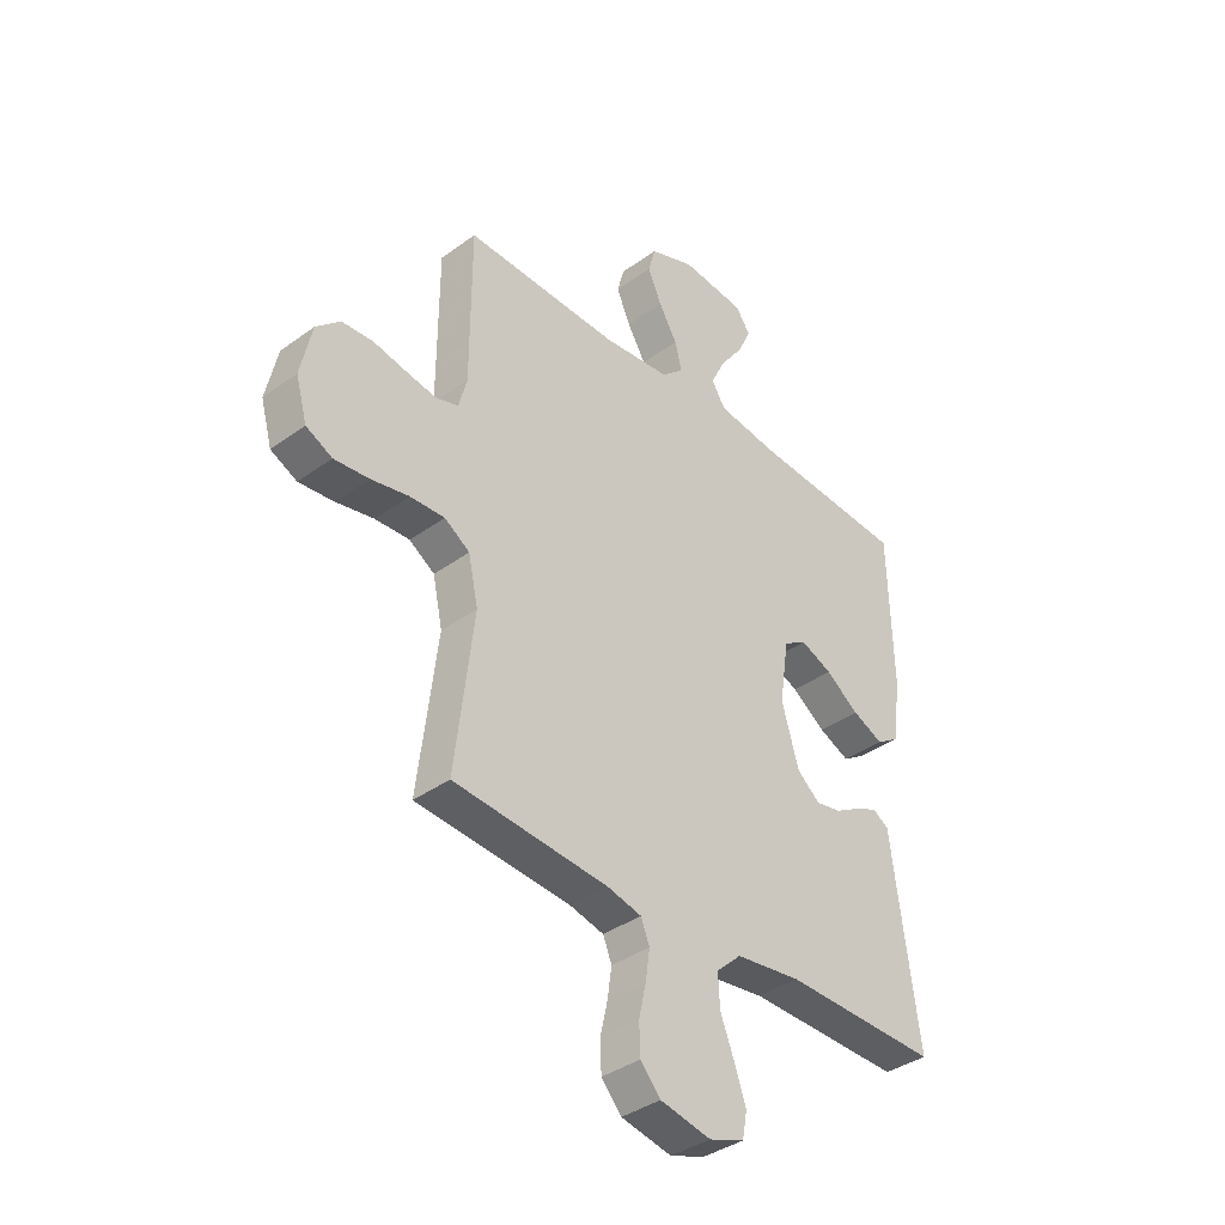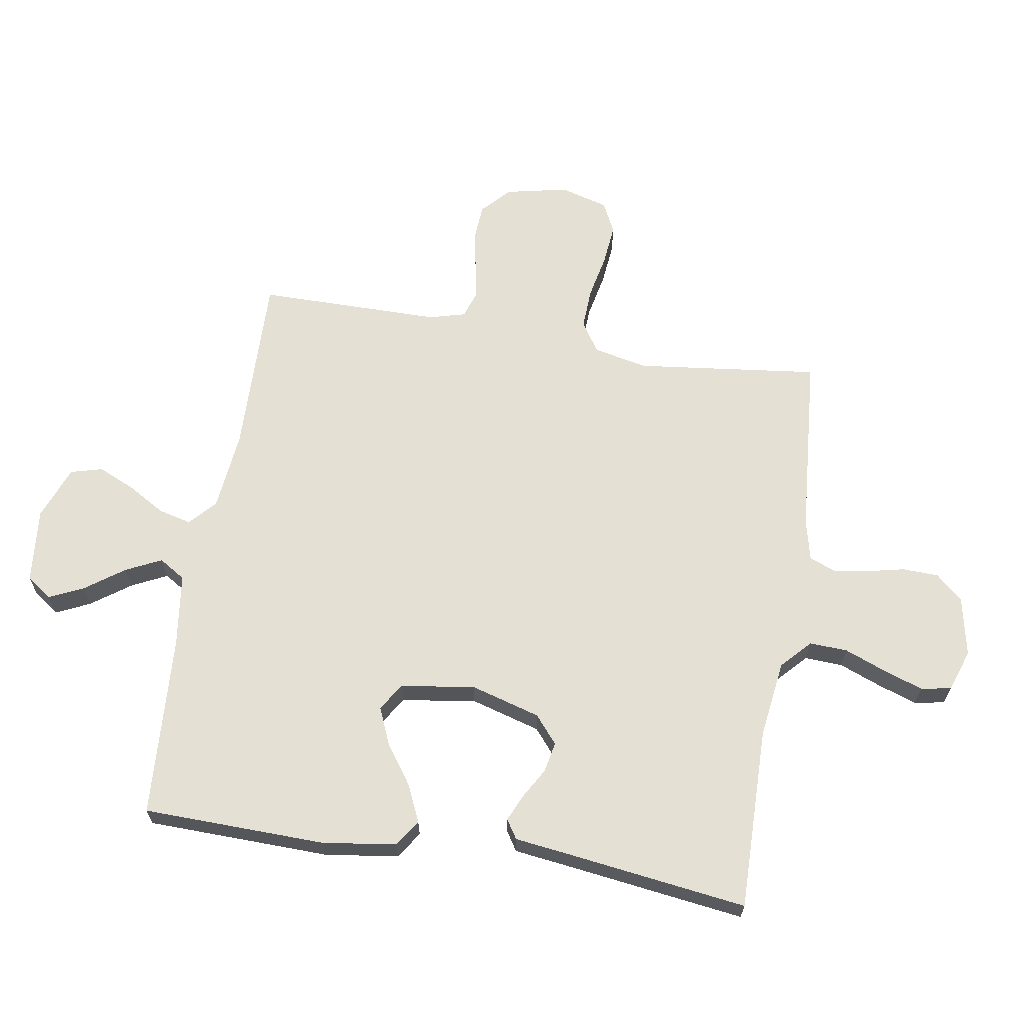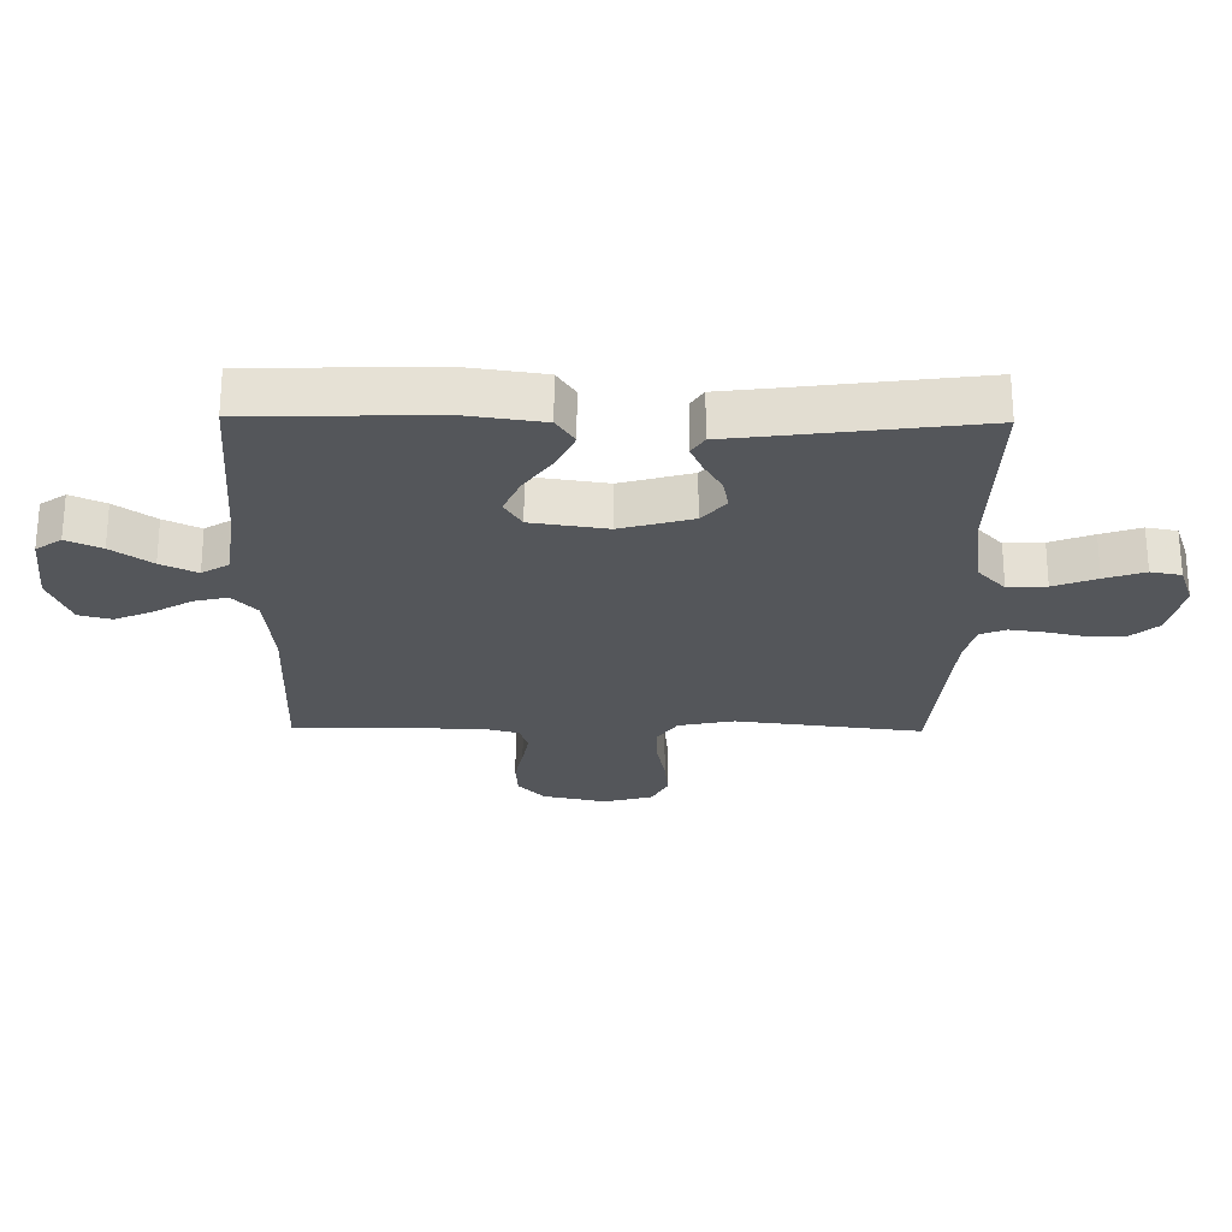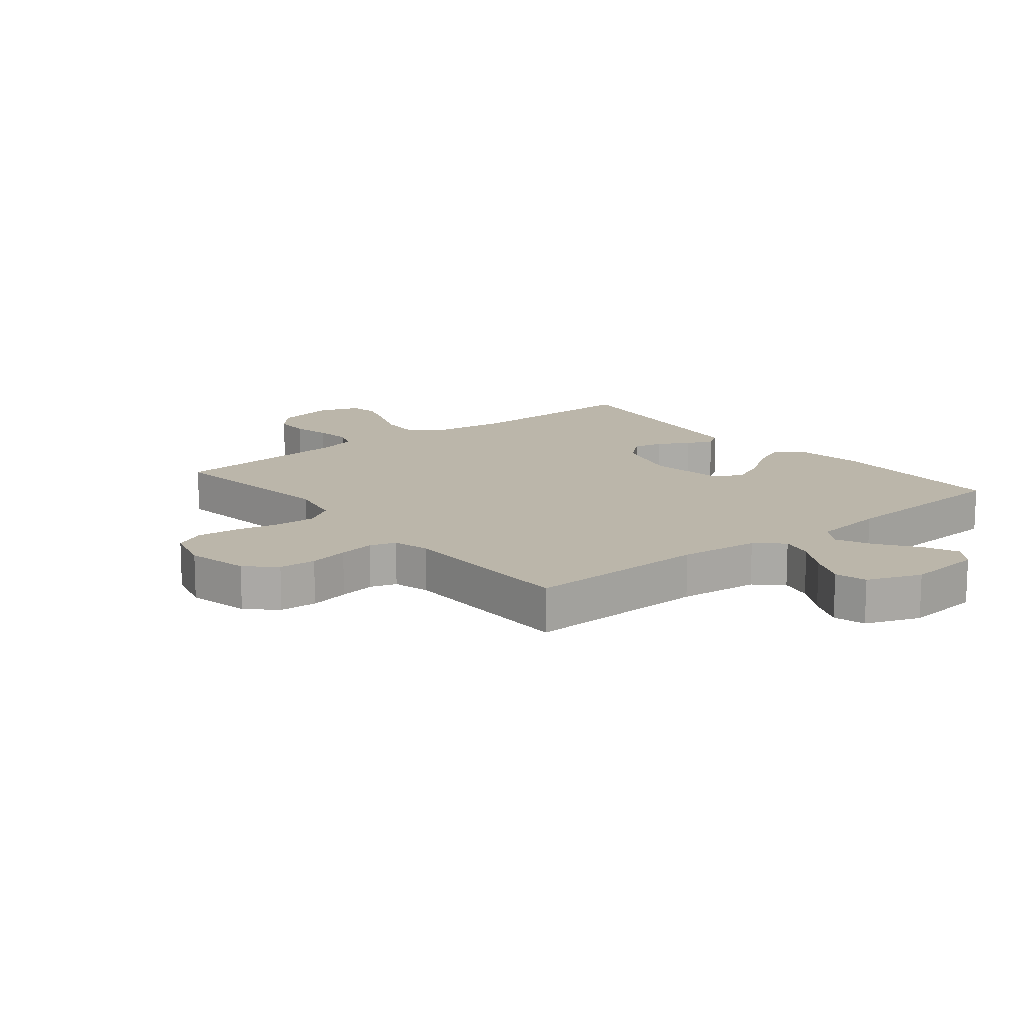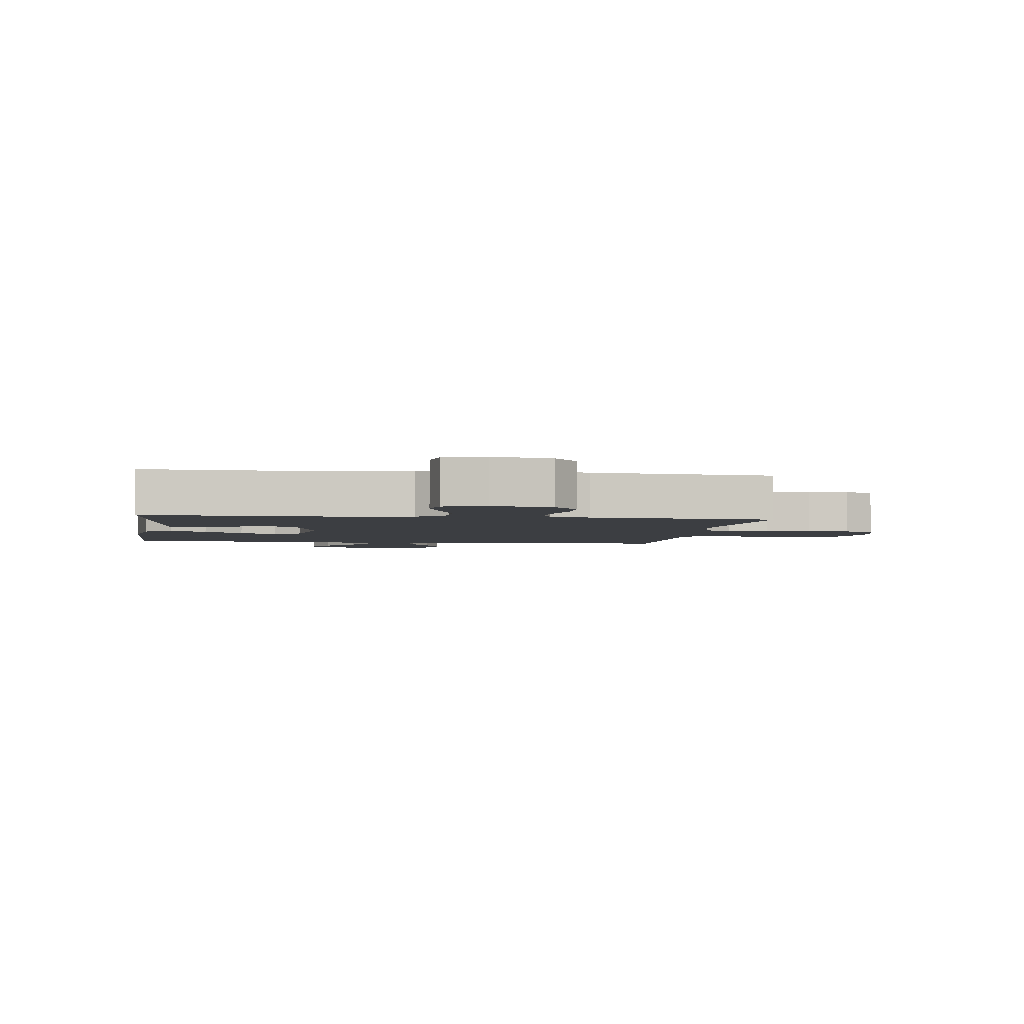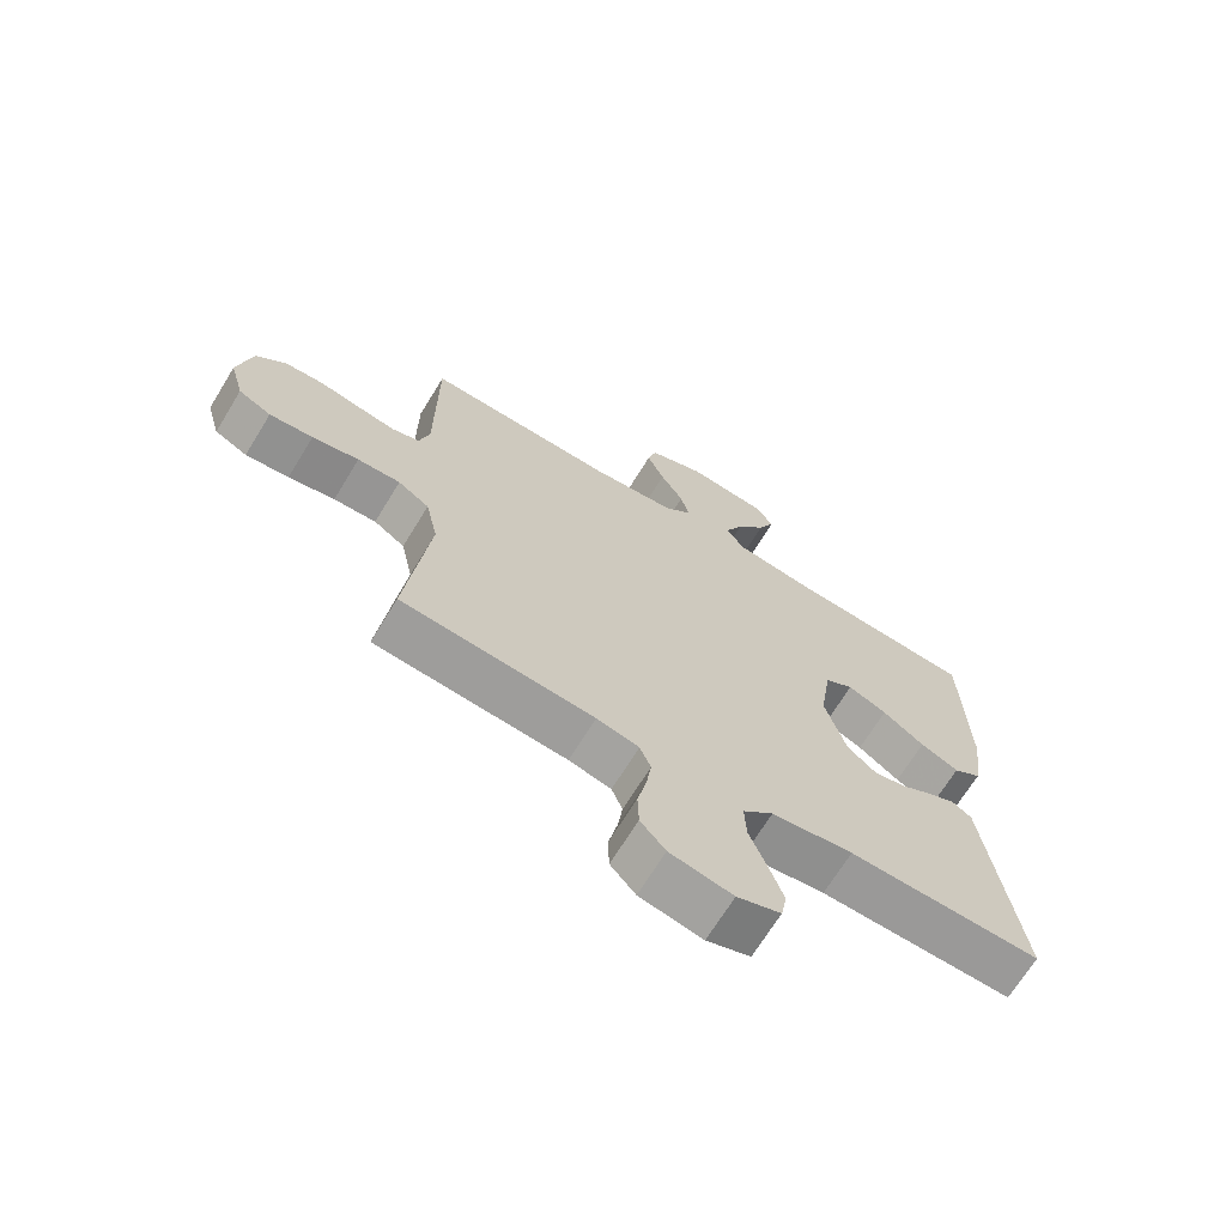
<metadata>
{"format":"obj","ext":"obj","renderer":"f3d","projection":"perspective","resolution":1024,"background":"white","views":[{"elev":-38.0,"azim":-47.3,"up":"+Z"},{"elev":65.3,"azim":99.3,"up":"+Y"},{"elev":-25.3,"azim":89.1,"up":"+Y"},{"elev":14.1,"azim":-39.1,"up":"+Y"},{"elev":-3.0,"azim":171.6,"up":"+Y"},{"elev":-68.7,"azim":-31.5,"up":"+Z"}]}
</metadata>
<code>
v 0.5 0.07 -0.5
v 0.2 0.07 -0.495
v 0.073 0.07 -0.512
v 0.025 0.07 -0.557
v 0.028 0.07 -0.619
v 0.055 0.07 -0.688
v 0.077 0.07 -0.752
v 0.068 0.07 -0.801
v 0 0.07 -0.825
v -0.098 0.07 -0.805
v -0.137 0.07 -0.761
v -0.139 0.07 -0.702
v -0.125 0.07 -0.639
v -0.117 0.07 -0.582
v -0.134 0.07 -0.54
v -0.2 0.07 -0.524
v -0.5 0.07 -0.5
v -0.464 0.07 -0.2
v -0.483 0.07 -0.111
v -0.532 0.07 -0.079
v -0.599 0.07 -0.082
v -0.672 0.07 -0.097
v -0.74 0.07 -0.104
v -0.791 0.07 -0.079
v -0.813 0.07 0
v -0.791 0.07 0.102
v -0.745 0.07 0.145
v -0.684 0.07 0.149
v -0.619 0.07 0.136
v -0.56 0.07 0.126
v -0.517 0.07 0.14
v -0.501 0.07 0.2
v -0.5 0.07 0.5
v -0.2 0.07 0.493
v -0.069 0.07 0.507
v -0.026 0.07 0.546
v -0.039 0.07 0.6
v -0.075 0.07 0.661
v -0.102 0.07 0.722
v -0.088 0.07 0.774
v 0 0.07 0.808
v 0.124 0.07 0.796
v 0.153 0.07 0.755
v 0.127 0.07 0.699
v 0.081 0.07 0.635
v 0.053 0.07 0.577
v 0.08 0.07 0.534
v 0.2 0.07 0.518
v 0.5 0.07 0.5
v 0.507 0.07 0.2
v 0.49 0.07 0.08
v 0.446 0.07 0.051
v 0.386 0.07 0.078
v 0.321 0.07 0.124
v 0.26 0.07 0.15
v 0.215 0.07 0.122
v 0.197 0.07 0
v 0.23 0.07 -0.114
v 0.275 0.07 -0.152
v 0.325 0.07 -0.142
v 0.375 0.07 -0.113
v 0.418 0.07 -0.094
v 0.449 0.07 -0.114
v 0.46 0.07 -0.2
v 0.5 0 -0.5
v 0.2 0 -0.495
v 0.073 0 -0.512
v 0.025 0 -0.557
v 0.028 0 -0.619
v 0.055 0 -0.688
v 0.077 0 -0.752
v 0.068 0 -0.801
v 0 0 -0.825
v -0.098 0 -0.805
v -0.137 0 -0.761
v -0.139 0 -0.702
v -0.125 0 -0.639
v -0.117 0 -0.582
v -0.134 0 -0.54
v -0.2 0 -0.524
v -0.5 0 -0.5
v -0.464 0 -0.2
v -0.483 0 -0.111
v -0.532 0 -0.079
v -0.599 0 -0.082
v -0.672 0 -0.097
v -0.74 0 -0.104
v -0.791 0 -0.079
v -0.813 0 0
v -0.791 0 0.102
v -0.745 0 0.145
v -0.684 0 0.149
v -0.619 0 0.136
v -0.56 0 0.126
v -0.517 0 0.14
v -0.501 0 0.2
v -0.5 0 0.5
v -0.2 0 0.493
v -0.069 0 0.507
v -0.026 0 0.546
v -0.039 0 0.6
v -0.075 0 0.661
v -0.102 0 0.722
v -0.088 0 0.774
v 0 0 0.808
v 0.124 0 0.796
v 0.153 0 0.755
v 0.127 0 0.699
v 0.081 0 0.635
v 0.053 0 0.577
v 0.08 0 0.534
v 0.2 0 0.518
v 0.5 0 0.5
v 0.507 0 0.2
v 0.49 0 0.08
v 0.446 0 0.051
v 0.386 0 0.078
v 0.321 0 0.124
v 0.26 0 0.15
v 0.215 0 0.122
v 0.197 0 0
v 0.23 0 -0.114
v 0.275 0 -0.152
v 0.325 0 -0.142
v 0.375 0 -0.113
v 0.418 0 -0.094
v 0.449 0 -0.114
v 0.46 0 -0.2
f 61 62 63 64
f 60 61 64 1
f 59 60 1 2
f 58 59 2 3
f 57 58 3 4
f 56 57 4
f 51 52 53 54
f 51 54 55
f 48 49 50 51
f 47 48 51 55
f 46 47 55 56
f 42 43 44 45
f 42 45 46
f 41 42 46
f 40 41 46
f 37 38 39 40
f 37 40 46 56
f 32 33 34
f 31 32 34 35
f 26 27 28 29
f 26 29 30
f 25 26 30
f 24 25 30 31
f 21 22 23 24
f 20 21 24 31
f 16 17 18
f 15 16 18 19
f 10 11 12 13
f 10 13 14
f 9 10 14
f 8 9 14 15
f 5 6 7 8
f 36 37 56
f 35 36 56 4
f 19 20 31 35
f 15 19 35 4
f 5 8 15
f 4 5 15
f 128 127 126 125
f 65 128 125 124
f 66 65 124 123
f 67 66 123 122
f 68 67 122 121
f 68 121 120
f 118 117 116 115
f 119 118 115
f 115 114 113 112
f 119 115 112 111
f 120 119 111 110
f 109 108 107 106
f 110 109 106
f 110 106 105
f 110 105 104
f 104 103 102 101
f 120 110 104 101
f 98 97 96
f 99 98 96 95
f 93 92 91 90
f 94 93 90
f 94 90 89
f 95 94 89 88
f 88 87 86 85
f 95 88 85 84
f 82 81 80
f 83 82 80 79
f 77 76 75 74
f 78 77 74
f 78 74 73
f 79 78 73 72
f 72 71 70 69
f 120 101 100
f 68 120 100 99
f 99 95 84 83
f 68 99 83 79
f 79 72 69
f 79 69 68
f 1 65 66 2
f 2 66 67 3
f 3 67 68 4
f 4 68 69 5
f 5 69 70 6
f 6 70 71 7
f 7 71 72 8
f 8 72 73 9
f 9 73 74 10
f 10 74 75 11
f 11 75 76 12
f 12 76 77 13
f 13 77 78 14
f 14 78 79 15
f 15 79 80 16
f 16 80 81 17
f 17 81 82 18
f 18 82 83 19
f 19 83 84 20
f 20 84 85 21
f 21 85 86 22
f 22 86 87 23
f 23 87 88 24
f 24 88 89 25
f 25 89 90 26
f 26 90 91 27
f 27 91 92 28
f 28 92 93 29
f 29 93 94 30
f 30 94 95 31
f 31 95 96 32
f 32 96 97 33
f 33 97 98 34
f 34 98 99 35
f 35 99 100 36
f 36 100 101 37
f 37 101 102 38
f 38 102 103 39
f 39 103 104 40
f 40 104 105 41
f 41 105 106 42
f 42 106 107 43
f 43 107 108 44
f 44 108 109 45
f 45 109 110 46
f 46 110 111 47
f 47 111 112 48
f 48 112 113 49
f 49 113 114 50
f 50 114 115 51
f 51 115 116 52
f 52 116 117 53
f 53 117 118 54
f 54 118 119 55
f 55 119 120 56
f 56 120 121 57
f 57 121 122 58
f 58 122 123 59
f 59 123 124 60
f 60 124 125 61
f 61 125 126 62
f 62 126 127 63
f 63 127 128 64
f 64 128 65 1

</code>
